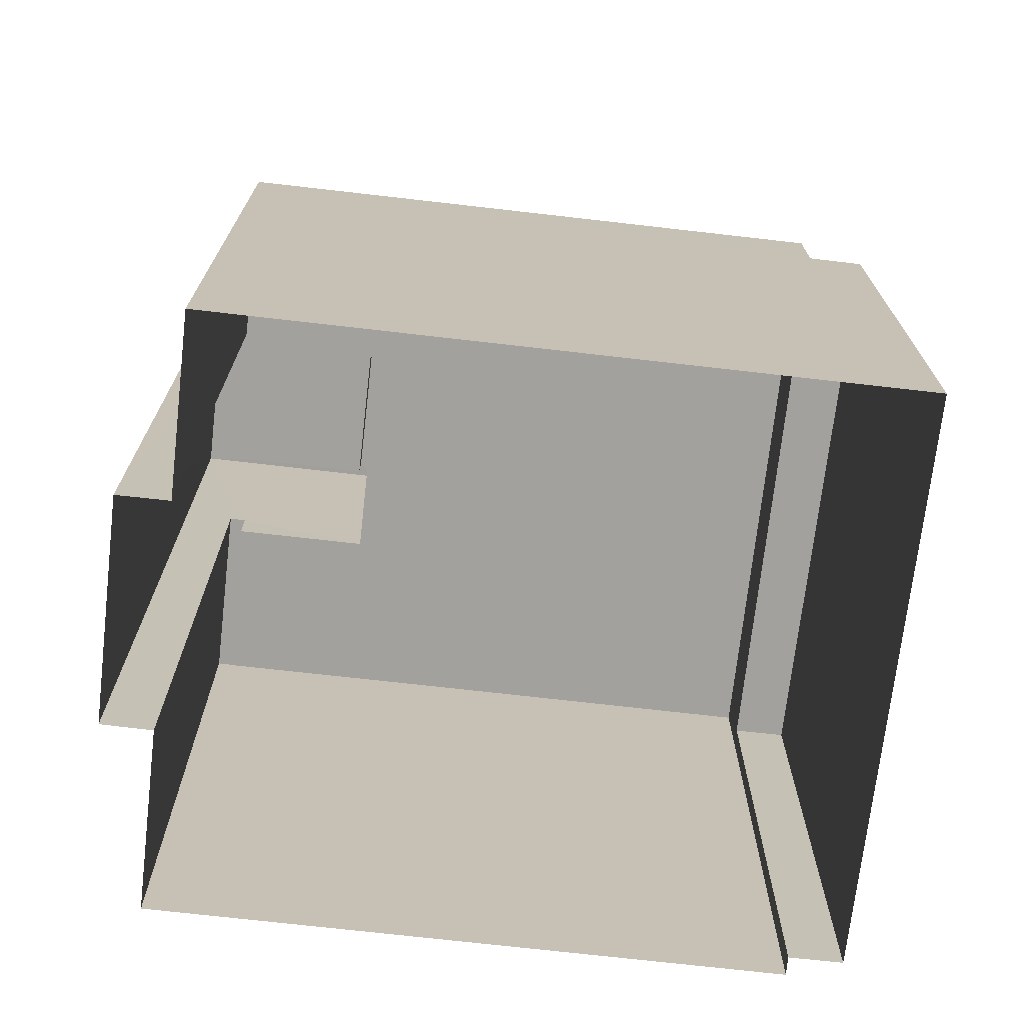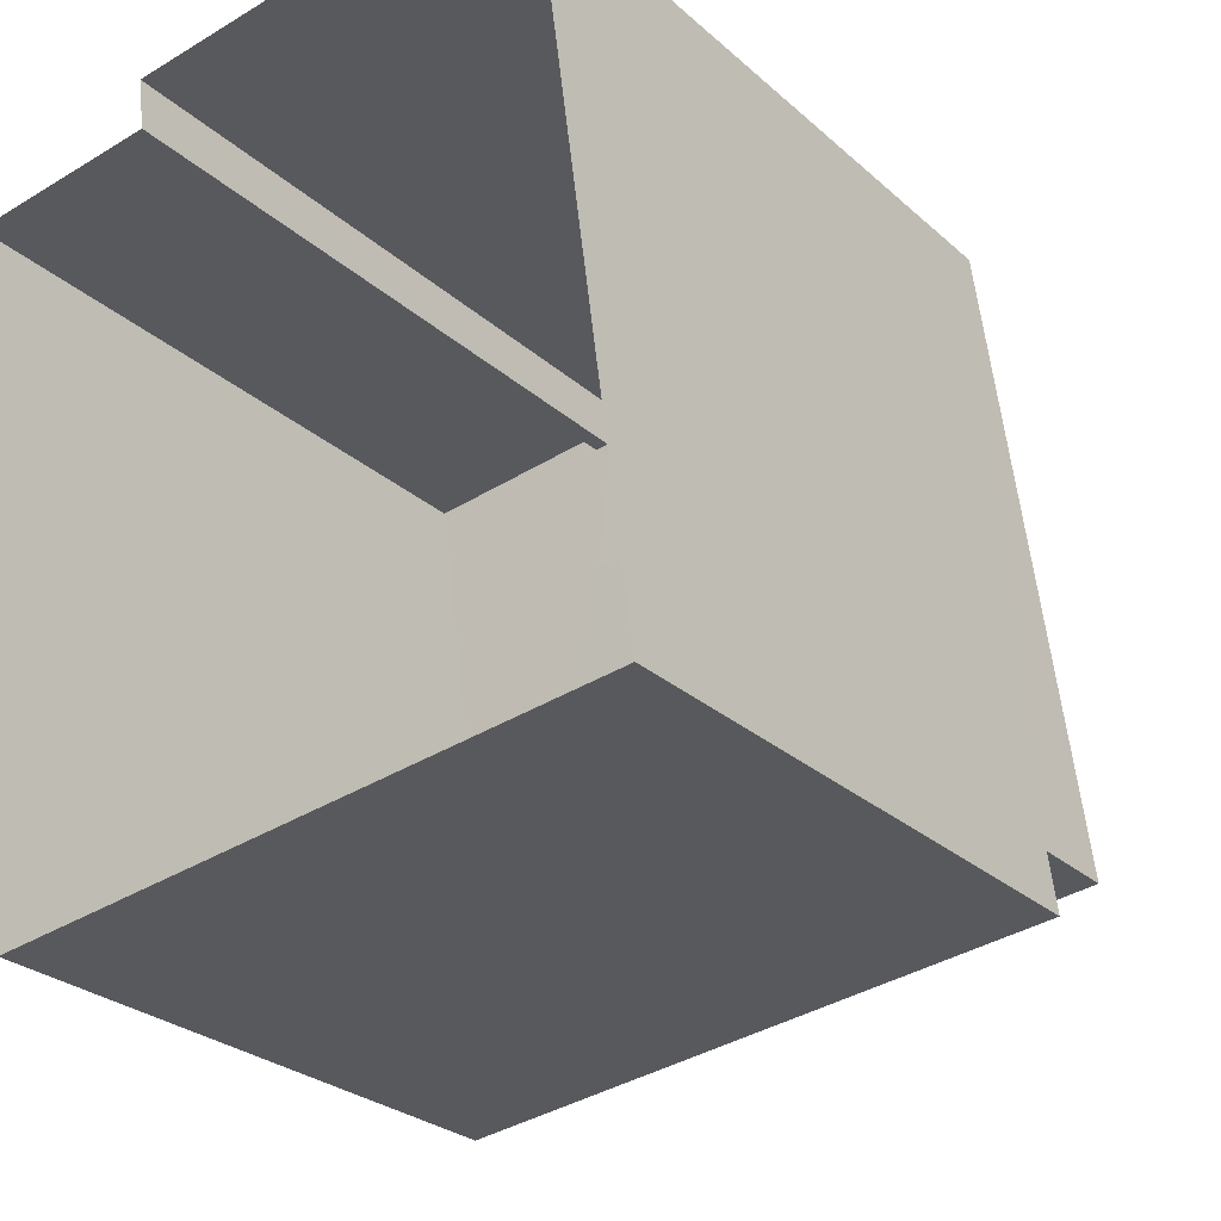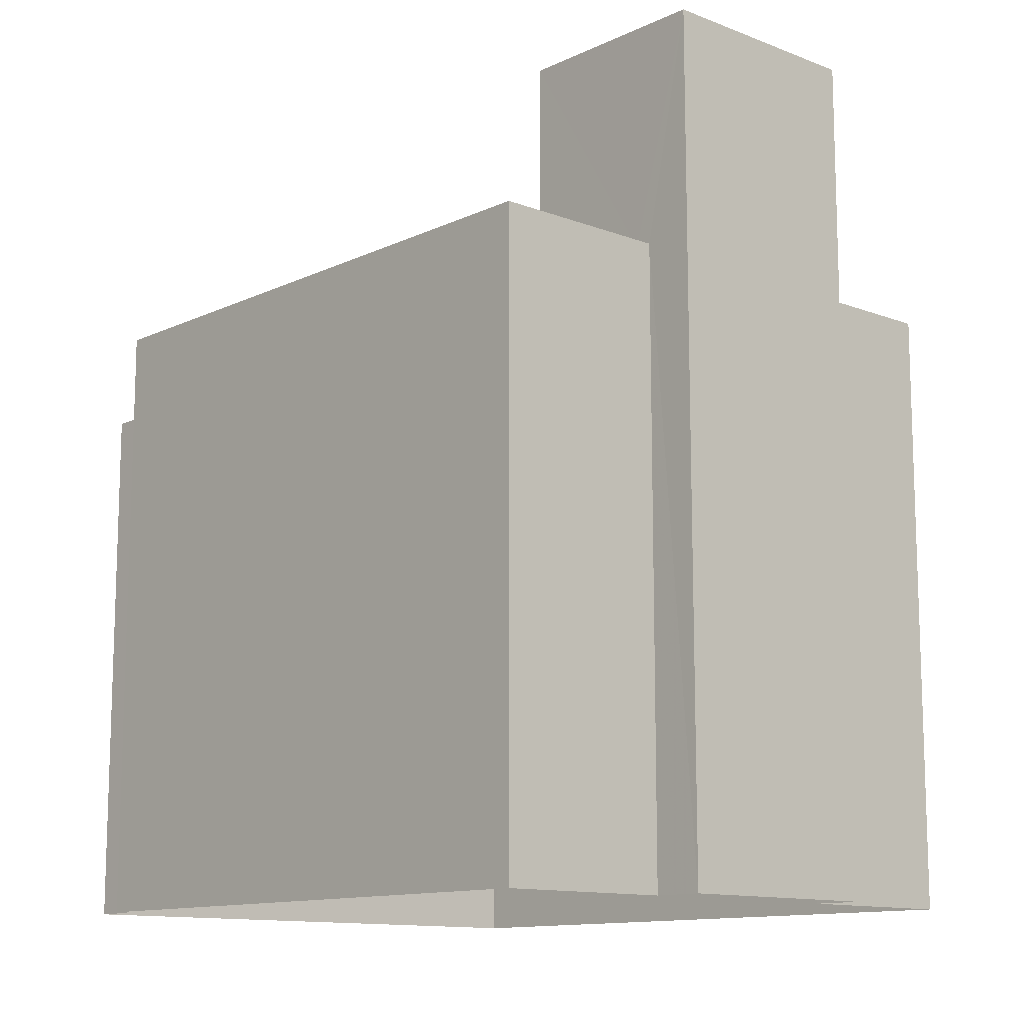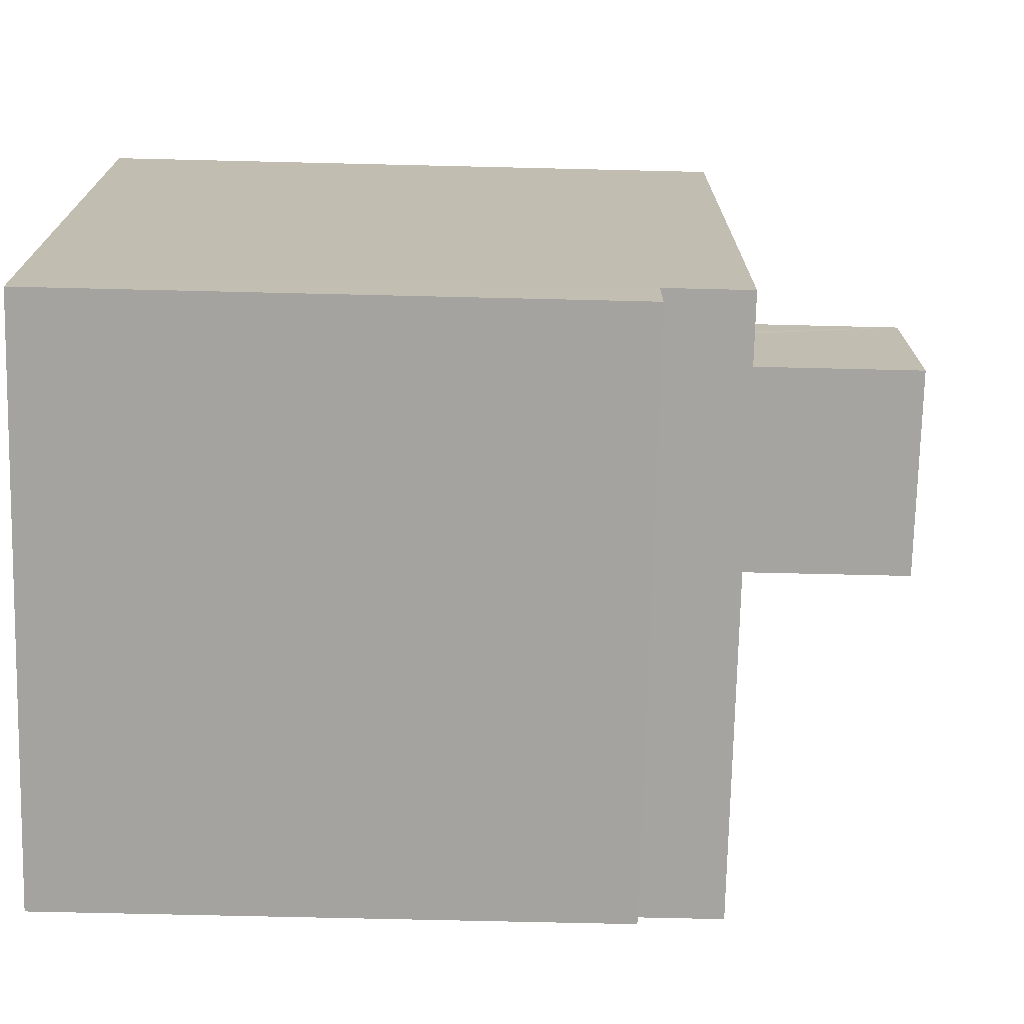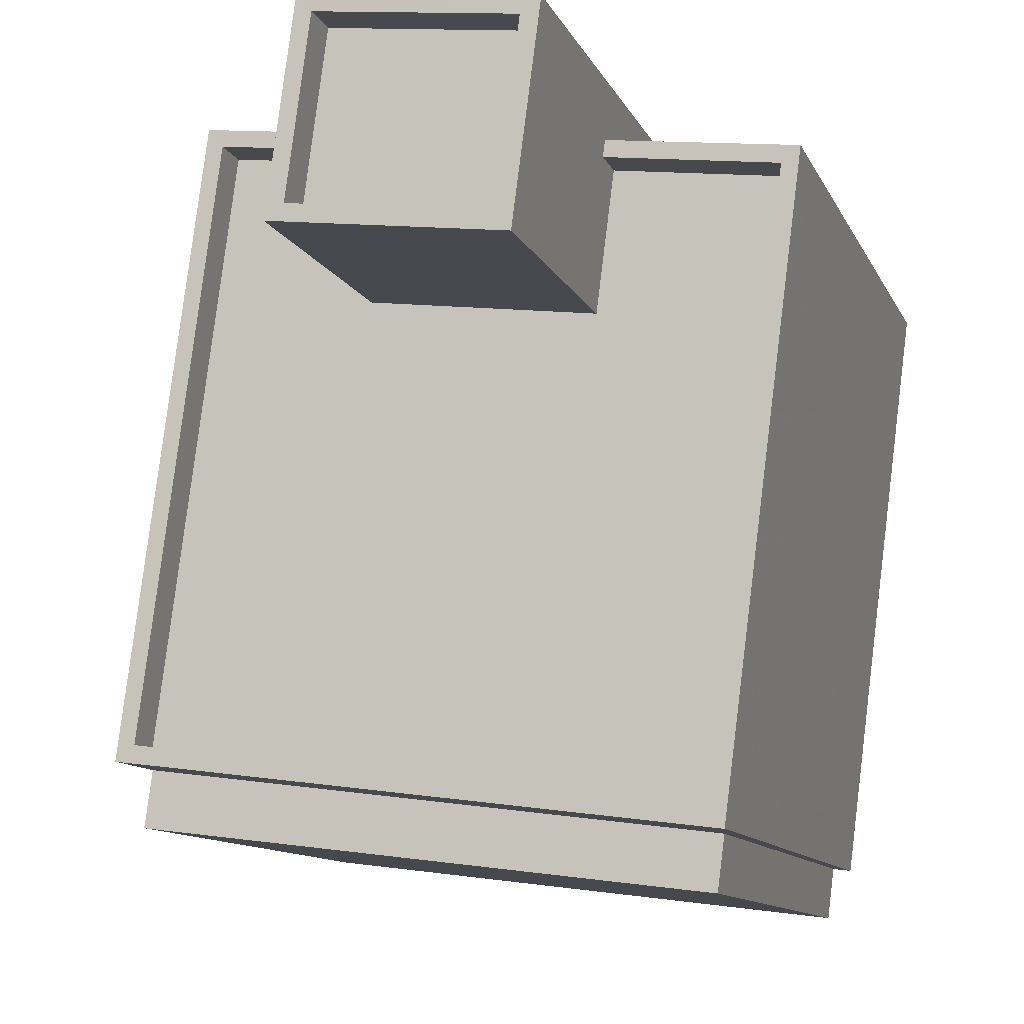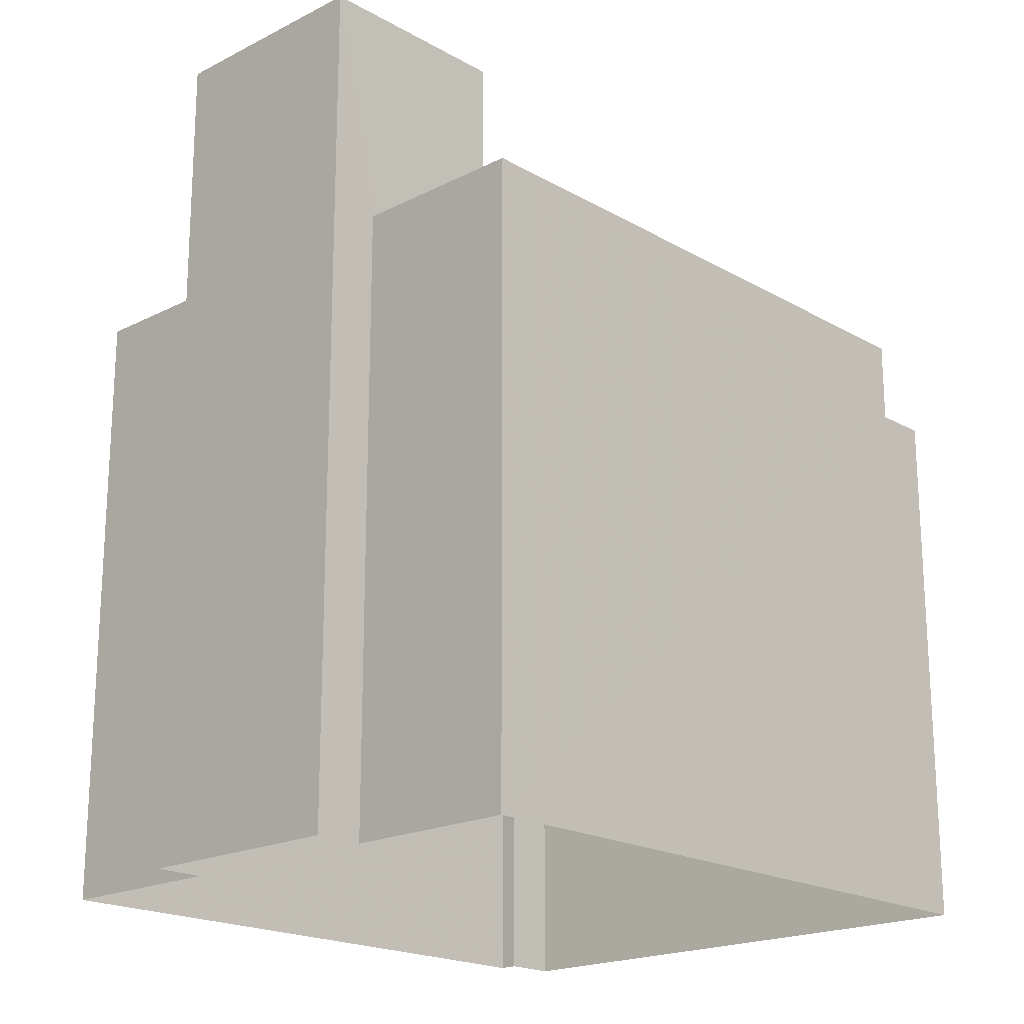
<metadata>
{"format":"obj","ext":"obj","renderer":"f3d","projection":"perspective","resolution":1024,"background":"white","views":[{"elev":-72.0,"azim":-104.0,"up":"+Z"},{"elev":-26.9,"azim":-143.6,"up":"+Y"},{"elev":-12.2,"azim":130.3,"up":"+Z"},{"elev":-65.8,"azim":-91.4,"up":"+Y"},{"elev":-11.3,"azim":17.2,"up":"+Y"},{"elev":-19.6,"azim":-144.1,"up":"+Z"}]}
</metadata>
<code>
v -8.935e+04 -9.892e+04 7.812
v -8.935e+04 -9.892e+04 7.812
v -8.935e+04 -9.891e+04 7.813
v -8.935e+04 -9.891e+04 7.813
v -8.935e+04 -9.891e+04 7.813
v -8.935e+04 -9.891e+04 7.813
v -8.935e+04 -9.891e+04 7.813
v -8.935e+04 -9.892e+04 7.812
v -8.936e+04 -9.892e+04 7.813
v -8.936e+04 -9.891e+04 7.814
v -8.935e+04 -9.892e+04 15.96
v -8.936e+04 -9.892e+04 15.96
v -8.935e+04 -9.892e+04 15.96
v -8.936e+04 -9.892e+04 15.96
v -8.935e+04 -9.891e+04 20.6
v -8.935e+04 -9.891e+04 20.6
v -8.935e+04 -9.891e+04 20.6
v -8.935e+04 -9.891e+04 20.6
v -8.935e+04 -9.891e+04 20.6
v -8.935e+04 -9.891e+04 20.6
v -8.935e+04 -9.891e+04 20.6
v -8.935e+04 -9.891e+04 20.6
v -8.935e+04 -9.891e+04 17.2
v -8.936e+04 -9.891e+04 17.2
v -8.936e+04 -9.891e+04 17.2
v -8.935e+04 -9.891e+04 17.2
v -8.935e+04 -9.891e+04 17.2
v -8.935e+04 -9.891e+04 17.2
v -8.935e+04 -9.892e+04 17.2
v -8.935e+04 -9.892e+04 17.2
v -8.936e+04 -9.892e+04 17.2
v -8.935e+04 -9.891e+04 17.2
v -8.935e+04 -9.891e+04 17.2
v -8.936e+04 -9.892e+04 17.2
v -8.935e+04 -9.892e+04 16.6
v -8.935e+04 -9.891e+04 16.6
v -8.935e+04 -9.891e+04 16.6
v -8.936e+04 -9.892e+04 16.6
v -8.935e+04 -9.891e+04 16.6
v -8.936e+04 -9.891e+04 16.6
v -8.935e+04 -9.891e+04 16.6
v -8.935e+04 -9.891e+04 16.6
v -8.935e+04 -9.891e+04 20
v -8.935e+04 -9.891e+04 20
v -8.935e+04 -9.891e+04 20
v -8.935e+04 -9.891e+04 20
f 1 2 3
f 3 2 4
f 5 4 6
f 7 5 6
f 2 8 9
f 10 6 9
f 4 2 6
f 6 2 9
f 11 12 13
f 11 14 12
f 15 16 17
f 15 17 18
f 19 20 21
f 16 19 21
f 21 20 22
f 21 17 16
f 18 20 15
f 18 22 20
f 23 24 25
f 26 27 28
f 29 30 28
f 24 31 25
f 26 32 27
f 31 30 29
f 33 23 25
f 29 34 31
f 25 31 34
f 27 29 28
f 35 36 37
f 35 37 38
f 39 40 38
f 41 40 39
f 36 42 37
f 37 39 38
f 43 44 45
f 43 46 44
f 33 25 40
f 41 33 40
f 20 5 7
f 15 20 7
f 23 10 24
f 23 6 10
f 21 43 45
f 21 22 43
f 4 28 3
f 4 26 28
f 32 19 37
f 19 32 20
f 20 26 5
f 42 32 37
f 5 26 4
f 32 26 20
f 13 9 8
f 13 12 9
f 41 39 33
f 6 23 7
f 39 16 33
f 7 23 15
f 33 16 15
f 23 33 15
f 39 19 16
f 39 37 19
f 18 44 46
f 18 17 44
f 18 46 43
f 22 18 43
f 25 38 40
f 25 34 38
f 2 13 8
f 2 11 13
f 29 35 38
f 34 29 38
f 42 36 27
f 32 42 27
f 31 24 14
f 24 10 14
f 14 9 12
f 14 10 9
f 27 36 35
f 29 27 35
f 17 45 44
f 17 21 45
f 31 11 30
f 30 11 1
f 31 14 11
f 1 11 2
f 28 1 3
f 28 30 1

</code>
